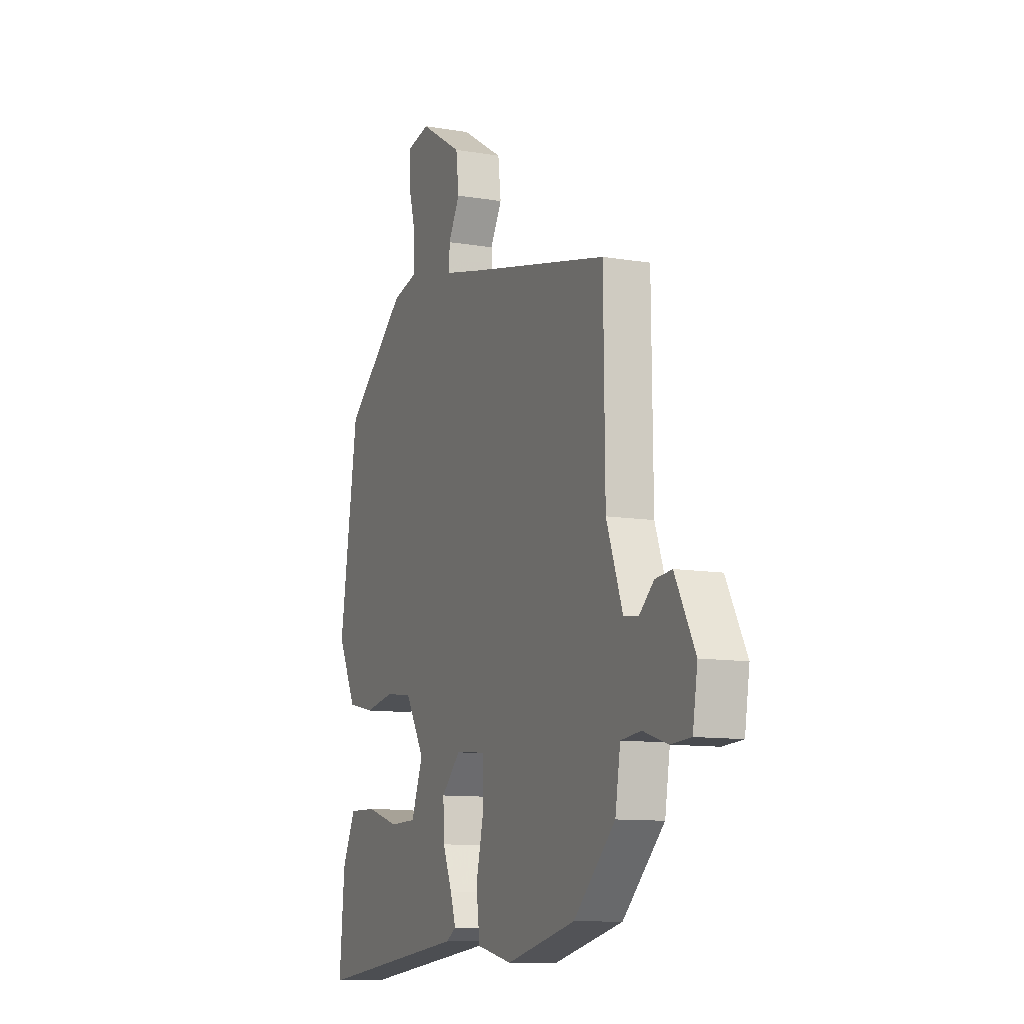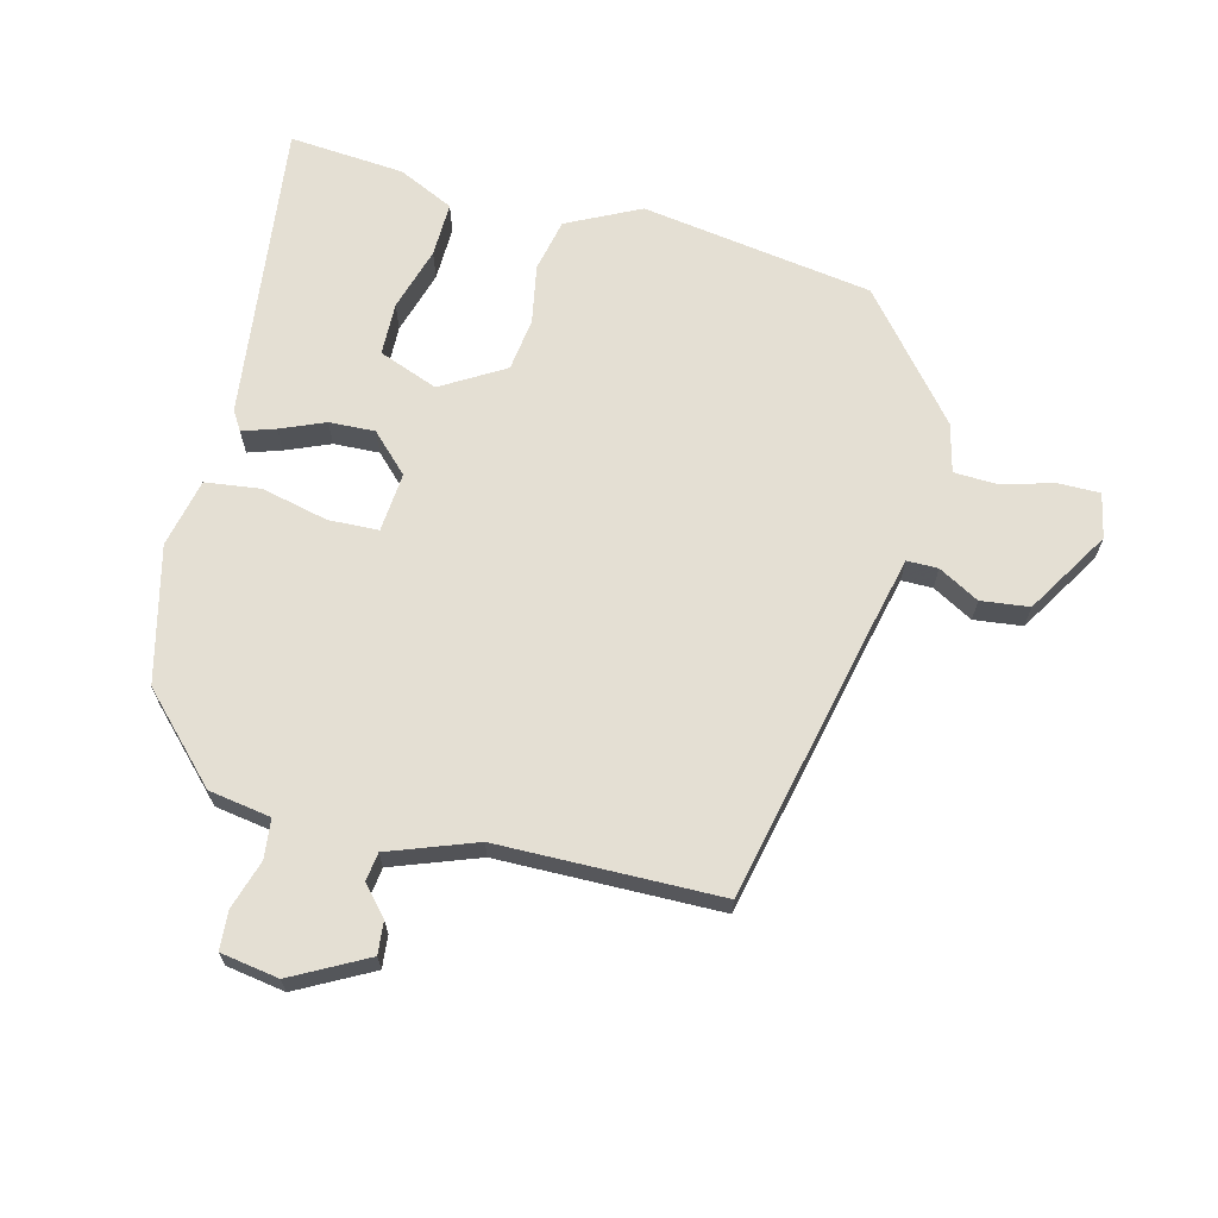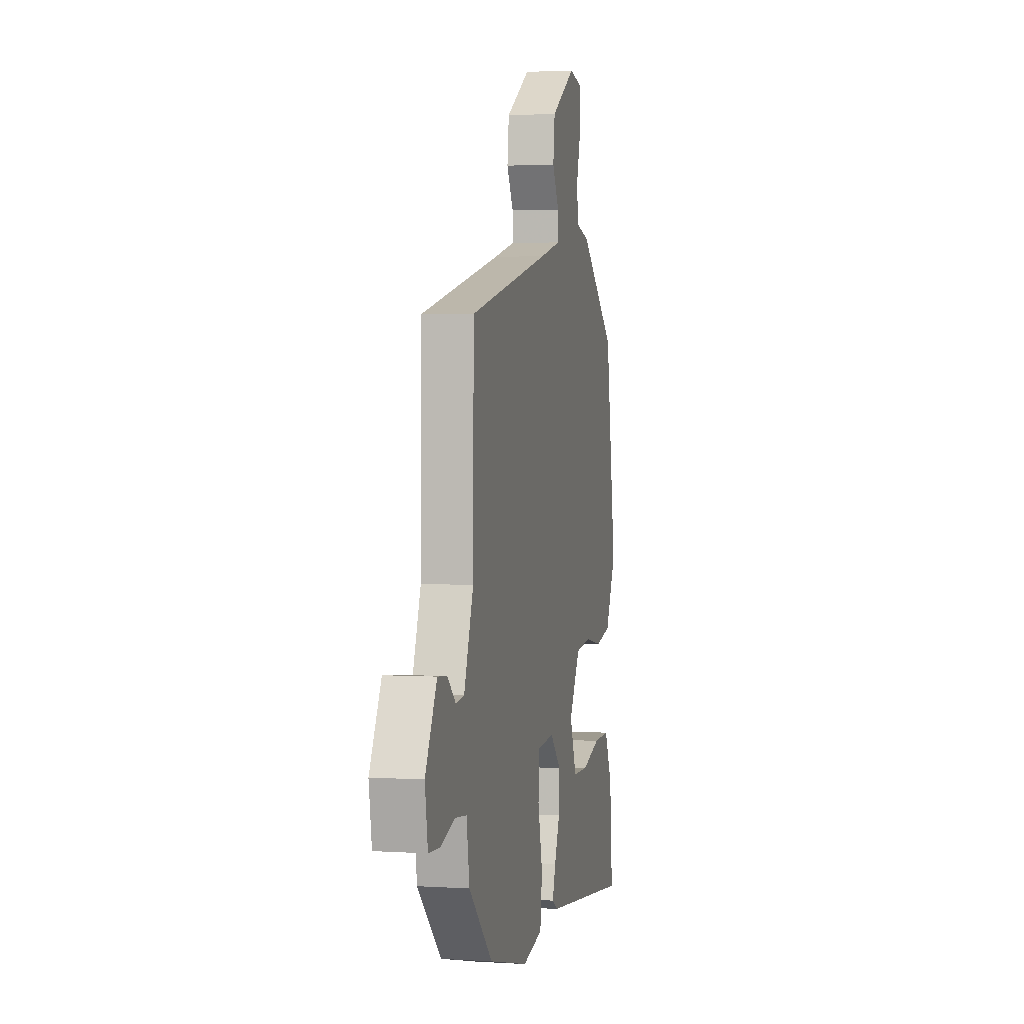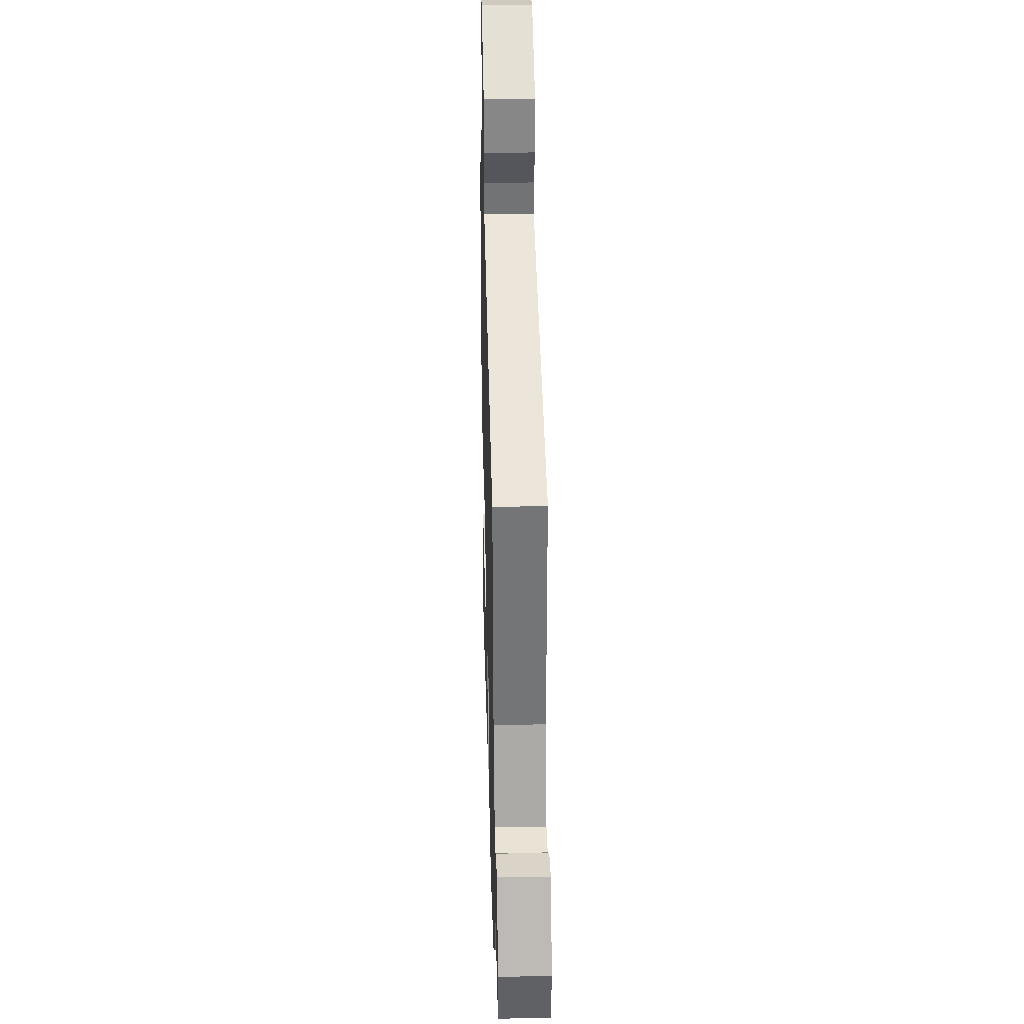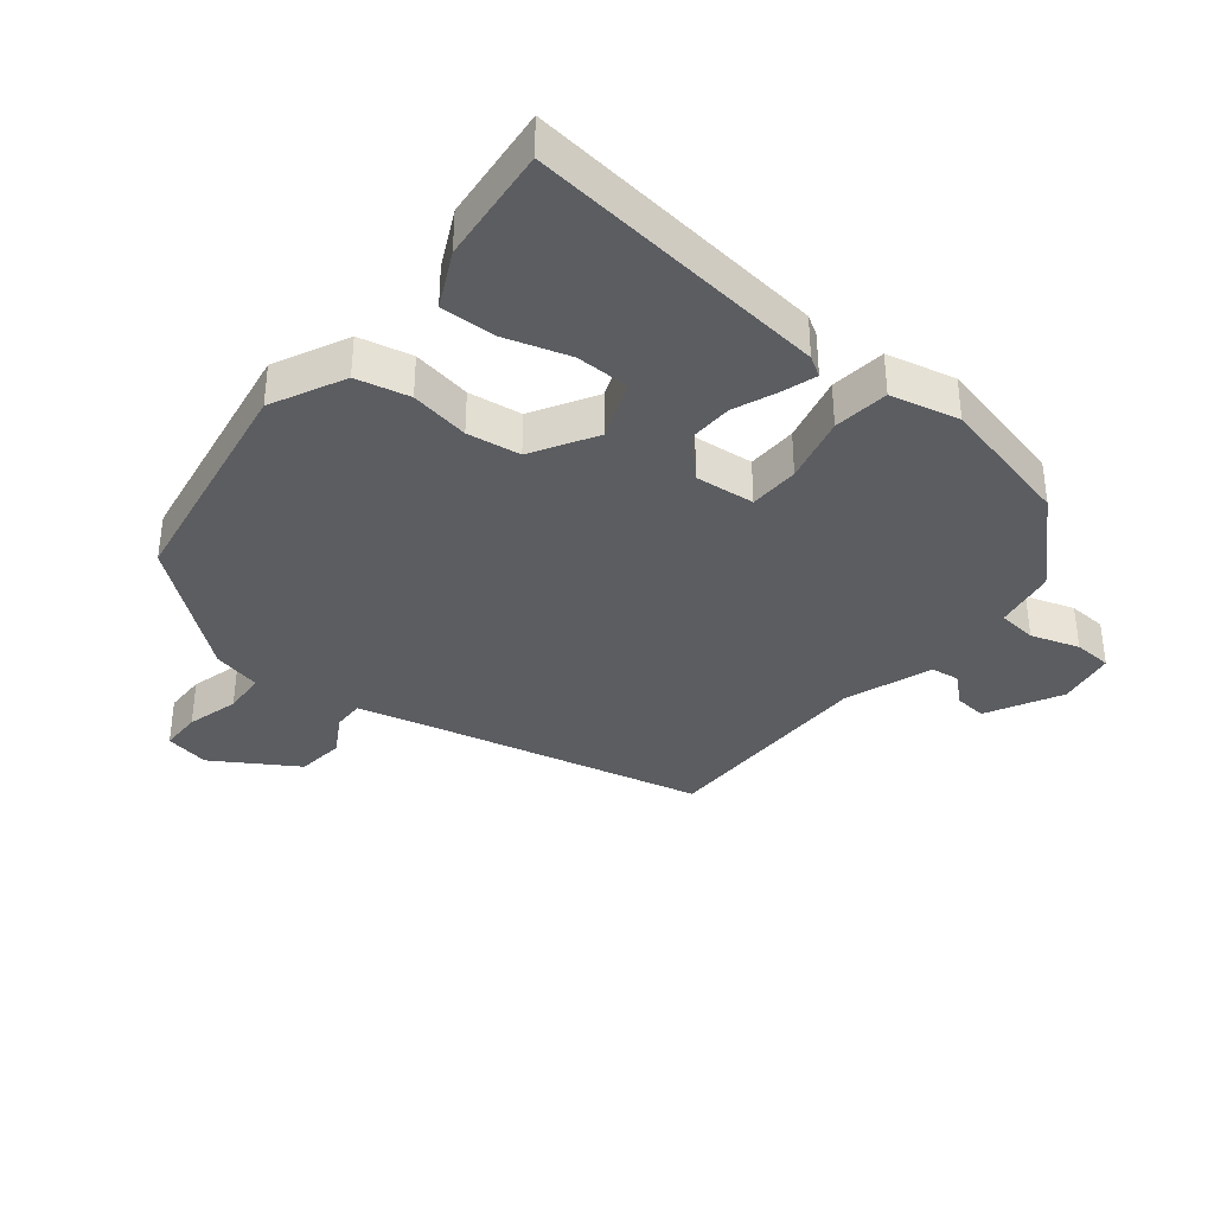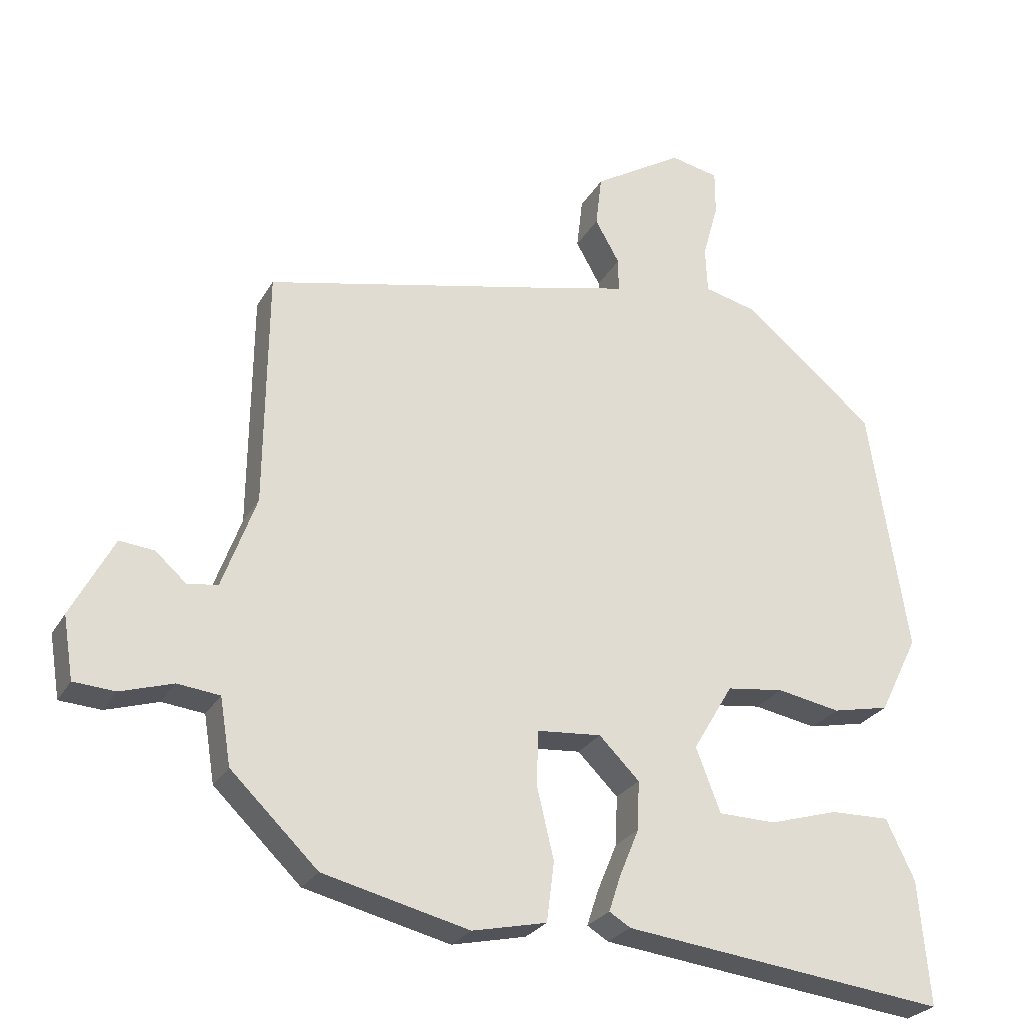
<metadata>
{"format":"obj","ext":"obj","renderer":"f3d","projection":"perspective","resolution":1024,"background":"white","views":[{"elev":-10.6,"azim":-113.0,"up":"+Z"},{"elev":66.7,"azim":-75.8,"up":"+Y"},{"elev":2.7,"azim":-77.6,"up":"+Z"},{"elev":34.3,"azim":-91.5,"up":"+Z"},{"elev":-36.0,"azim":141.6,"up":"+Y"},{"elev":-26.3,"azim":-23.7,"up":"+Z"}]}
</metadata>
<code>
v 0.473 0.07 0.377
v 0.53 0.07 0.011
v 0.473 0.07 -0.104
v 0.389 0.07 -0.122
v 0.296 0.07 -0.105
v 0.212 0.07 -0.116
v 0.153 0.07 -0.215
v 0.189 0.07 -0.309
v 0.273 0.07 -0.311
v 0.374 0.07 -0.281
v 0.461 0.07 -0.279
v 0.503 0.07 -0.367
v 0.519 0.07 -0.55
v 0.043 0.07 -0.493
v 0.012 0.07 -0.474
v 0.029 0.07 -0.422
v 0.058 0.07 -0.352
v 0.061 0.07 -0.28
v 0.002 0.07 -0.221
v -0.092 0.07 -0.229
v -0.095 0.07 -0.308
v -0.07 0.07 -0.414
v -0.081 0.07 -0.501
v -0.19 0.07 -0.525
v -0.404 0.07 -0.473
v -0.532 0.07 -0.349
v -0.548 0.07 -0.251
v -0.61 0.07 -0.244
v -0.687 0.07 -0.268
v -0.748 0.07 -0.264
v -0.763 0.07 -0.172
v -0.701 0.07 -0.055
v -0.65 0.07 -0.06
v -0.605 0.07 -0.1
v -0.56 0.07 -0.094
v -0.51 0.07 0.043
v -0.506 0.07 0.393
v -0.068 0.07 0.491
v 0.047 0.07 0.518
v 0.047 0.07 0.567
v 0.011 0.07 0.631
v 0.02 0.07 0.707
v 0.152 0.07 0.788
v 0.223 0.07 0.773
v 0.223 0.07 0.707
v 0.2 0.07 0.624
v 0.203 0.07 0.556
v 0.28 0.07 0.537
v 0.473 0 0.377
v 0.53 0 0.011
v 0.473 0 -0.104
v 0.389 0 -0.122
v 0.296 0 -0.105
v 0.212 0 -0.116
v 0.153 0 -0.215
v 0.189 0 -0.309
v 0.273 0 -0.311
v 0.374 0 -0.281
v 0.461 0 -0.279
v 0.503 0 -0.367
v 0.519 0 -0.55
v 0.043 0 -0.493
v 0.012 0 -0.474
v 0.029 0 -0.422
v 0.058 0 -0.352
v 0.061 0 -0.28
v 0.002 0 -0.221
v -0.092 0 -0.229
v -0.095 0 -0.308
v -0.07 0 -0.414
v -0.081 0 -0.501
v -0.19 0 -0.525
v -0.404 0 -0.473
v -0.532 0 -0.349
v -0.548 0 -0.251
v -0.61 0 -0.244
v -0.687 0 -0.268
v -0.748 0 -0.264
v -0.763 0 -0.172
v -0.701 0 -0.055
v -0.65 0 -0.06
v -0.605 0 -0.1
v -0.56 0 -0.094
v -0.51 0 0.043
v -0.506 0 0.393
v -0.068 0 0.491
v 0.047 0 0.518
v 0.047 0 0.567
v 0.011 0 0.631
v 0.02 0 0.707
v 0.152 0 0.788
v 0.223 0 0.773
v 0.223 0 0.707
v 0.2 0 0.624
v 0.203 0 0.556
v 0.28 0 0.537
f 47 48 1 2
f 43 44 45 46
f 43 46 47
f 40 41 42 43
f 39 40 43 47
f 36 37 38
f 35 36 38 39
f 31 32 33 34
f 31 34 35
f 28 29 30 31
f 27 28 31 35
f 21 22 23 24
f 20 21 24 25
f 14 15 16 17
f 12 13 14 17
f 9 10 11 12
f 8 9 12 17
f 7 8 17 18
f 2 3 4 5
f 2 5 6
f 47 2 6
f 20 25 26 27
f 19 20 27 35
f 6 7 18 19
f 35 39 47
f 6 19 35 47
f 50 49 96 95
f 94 93 92 91
f 95 94 91
f 91 90 89 88
f 95 91 88 87
f 86 85 84
f 87 86 84 83
f 82 81 80 79
f 83 82 79
f 79 78 77 76
f 83 79 76 75
f 72 71 70 69
f 73 72 69 68
f 65 64 63 62
f 65 62 61 60
f 60 59 58 57
f 65 60 57 56
f 66 65 56 55
f 53 52 51 50
f 54 53 50
f 54 50 95
f 75 74 73 68
f 83 75 68 67
f 67 66 55 54
f 95 87 83
f 95 83 67 54
f 1 49 50 2
f 2 50 51 3
f 3 51 52 4
f 4 52 53 5
f 5 53 54 6
f 6 54 55 7
f 7 55 56 8
f 8 56 57 9
f 9 57 58 10
f 10 58 59 11
f 11 59 60 12
f 12 60 61 13
f 13 61 62 14
f 14 62 63 15
f 15 63 64 16
f 16 64 65 17
f 17 65 66 18
f 18 66 67 19
f 19 67 68 20
f 20 68 69 21
f 21 69 70 22
f 22 70 71 23
f 23 71 72 24
f 24 72 73 25
f 25 73 74 26
f 26 74 75 27
f 27 75 76 28
f 28 76 77 29
f 29 77 78 30
f 30 78 79 31
f 31 79 80 32
f 32 80 81 33
f 33 81 82 34
f 34 82 83 35
f 35 83 84 36
f 36 84 85 37
f 37 85 86 38
f 38 86 87 39
f 39 87 88 40
f 40 88 89 41
f 41 89 90 42
f 42 90 91 43
f 43 91 92 44
f 44 92 93 45
f 45 93 94 46
f 46 94 95 47
f 47 95 96 48
f 48 96 49 1

</code>
